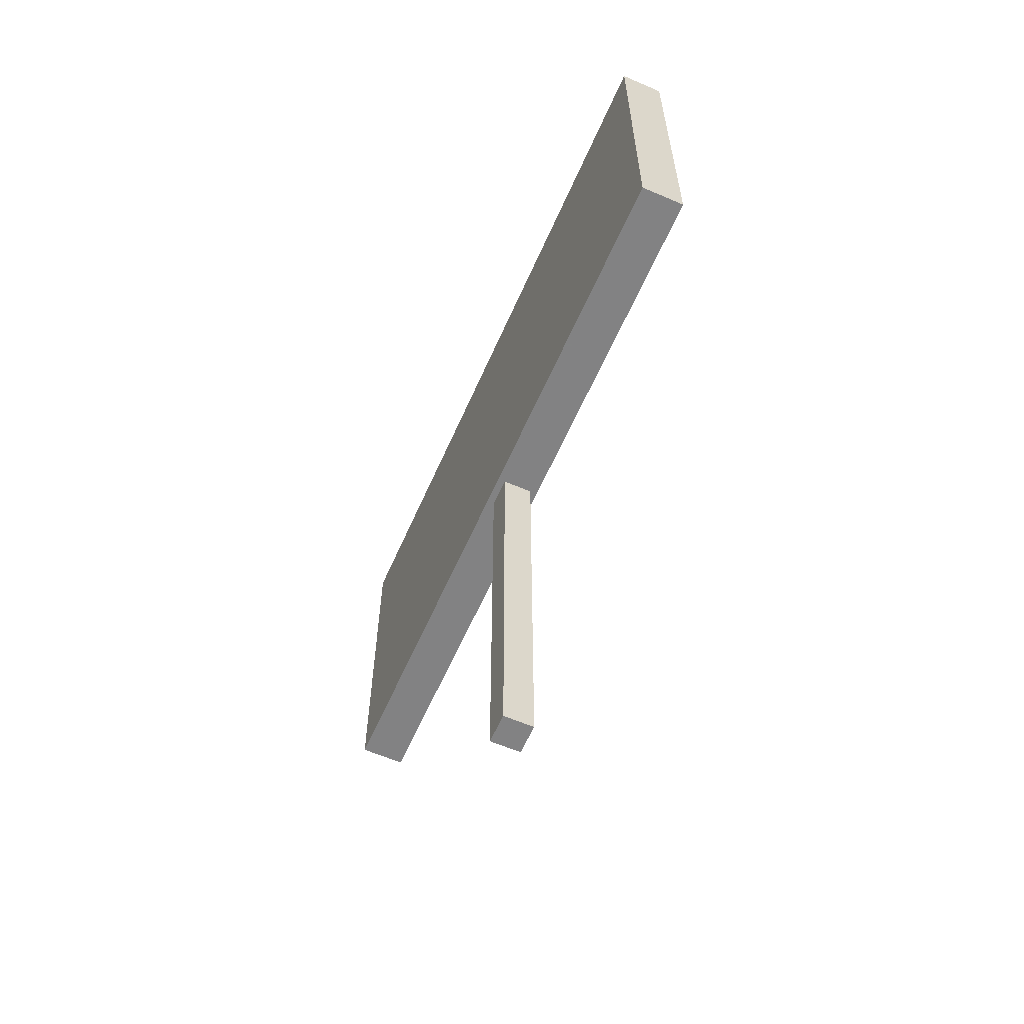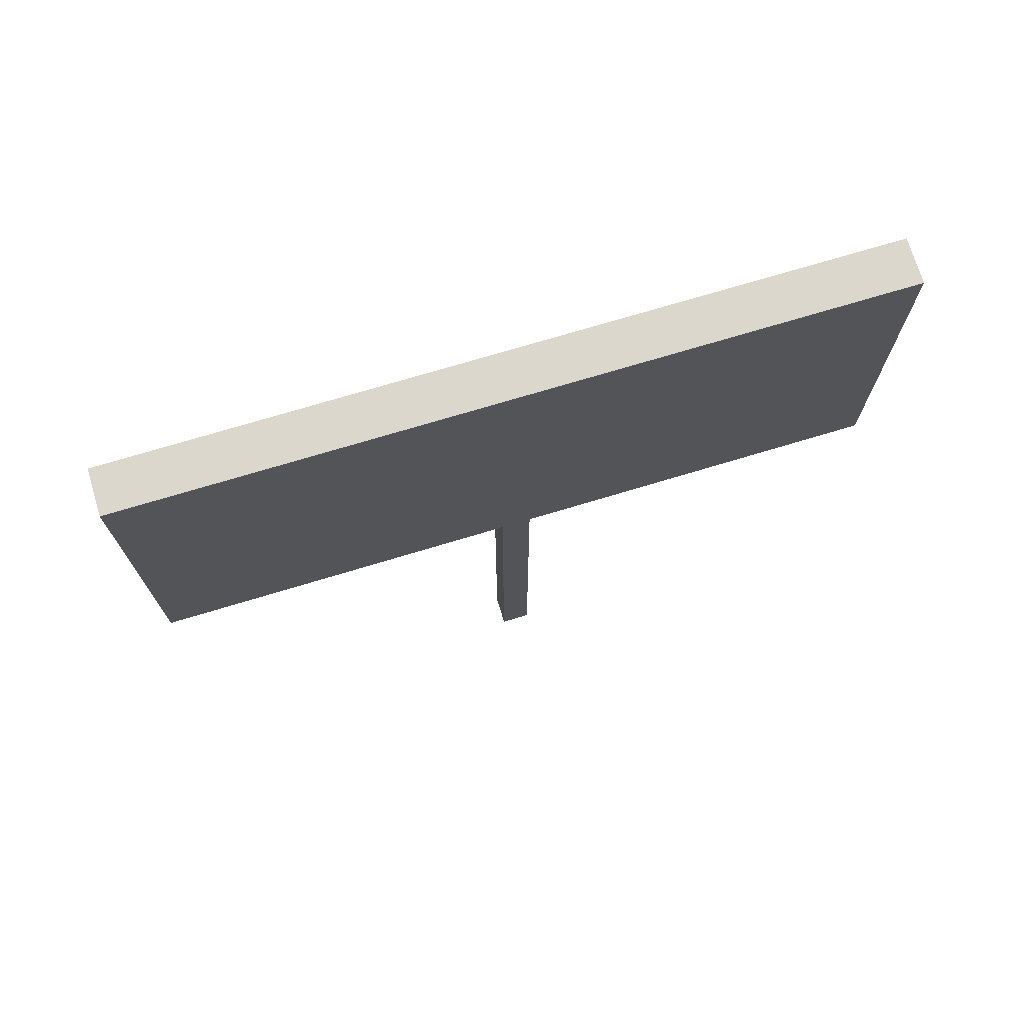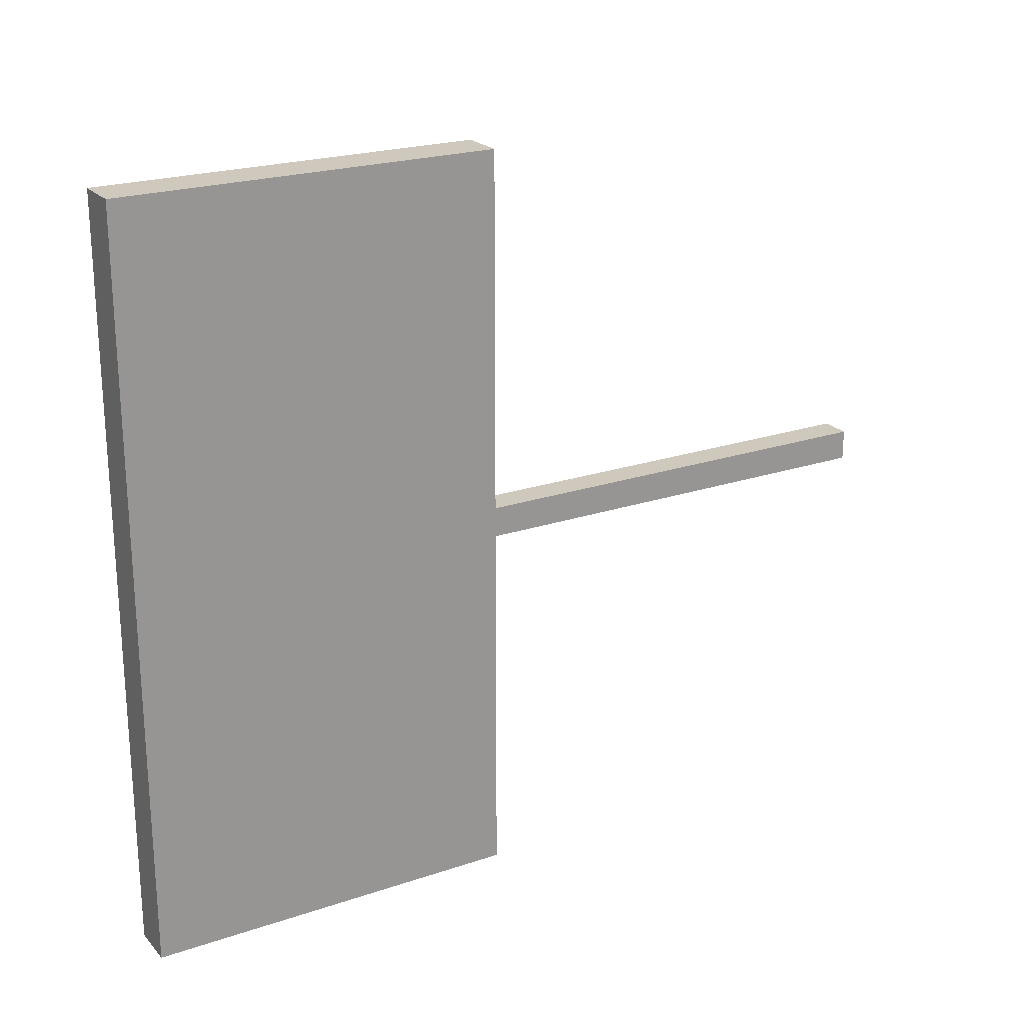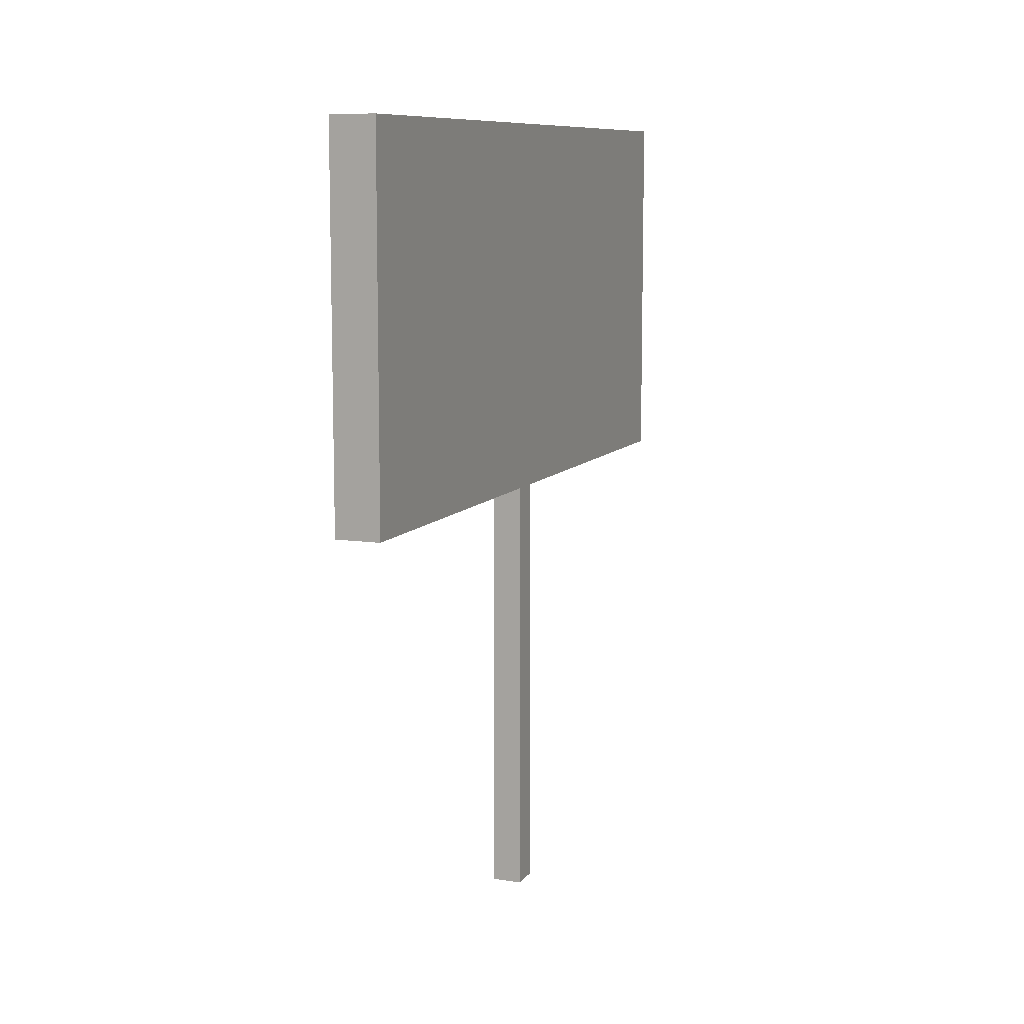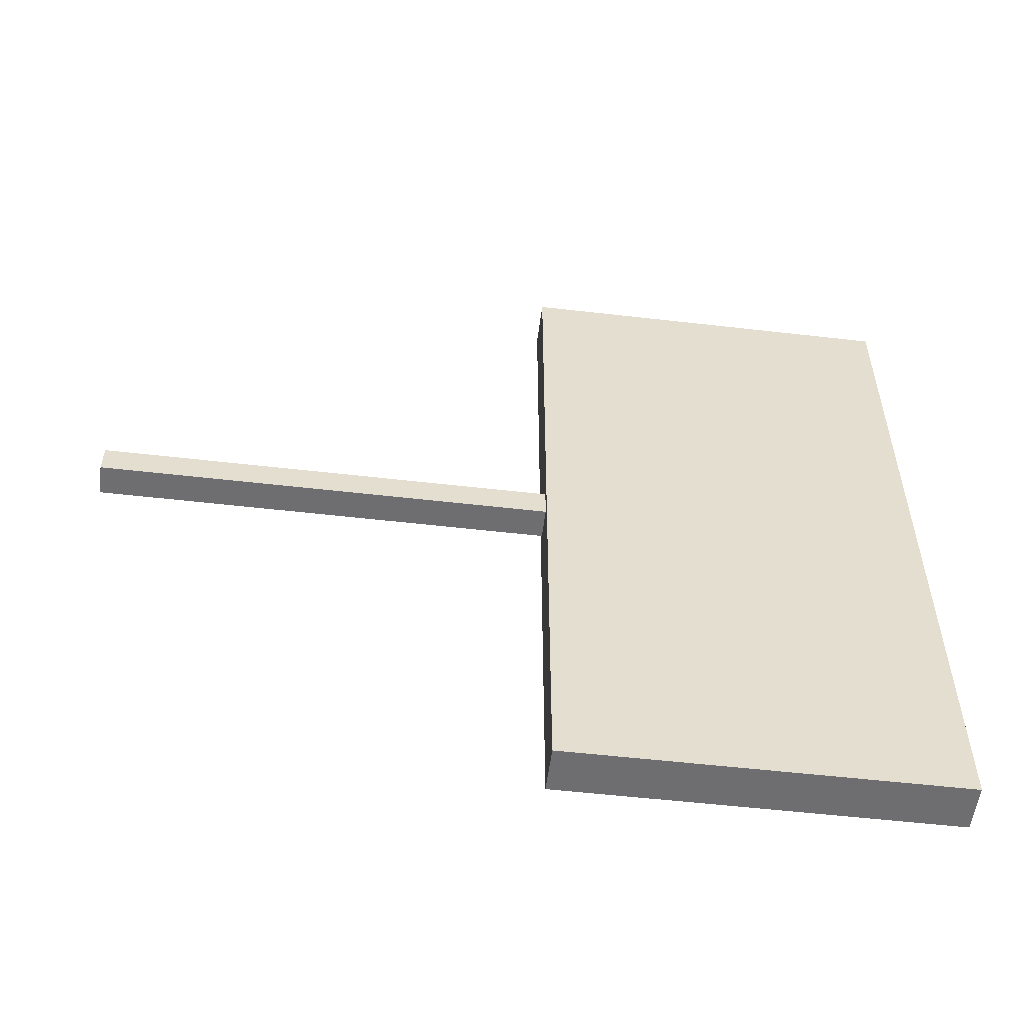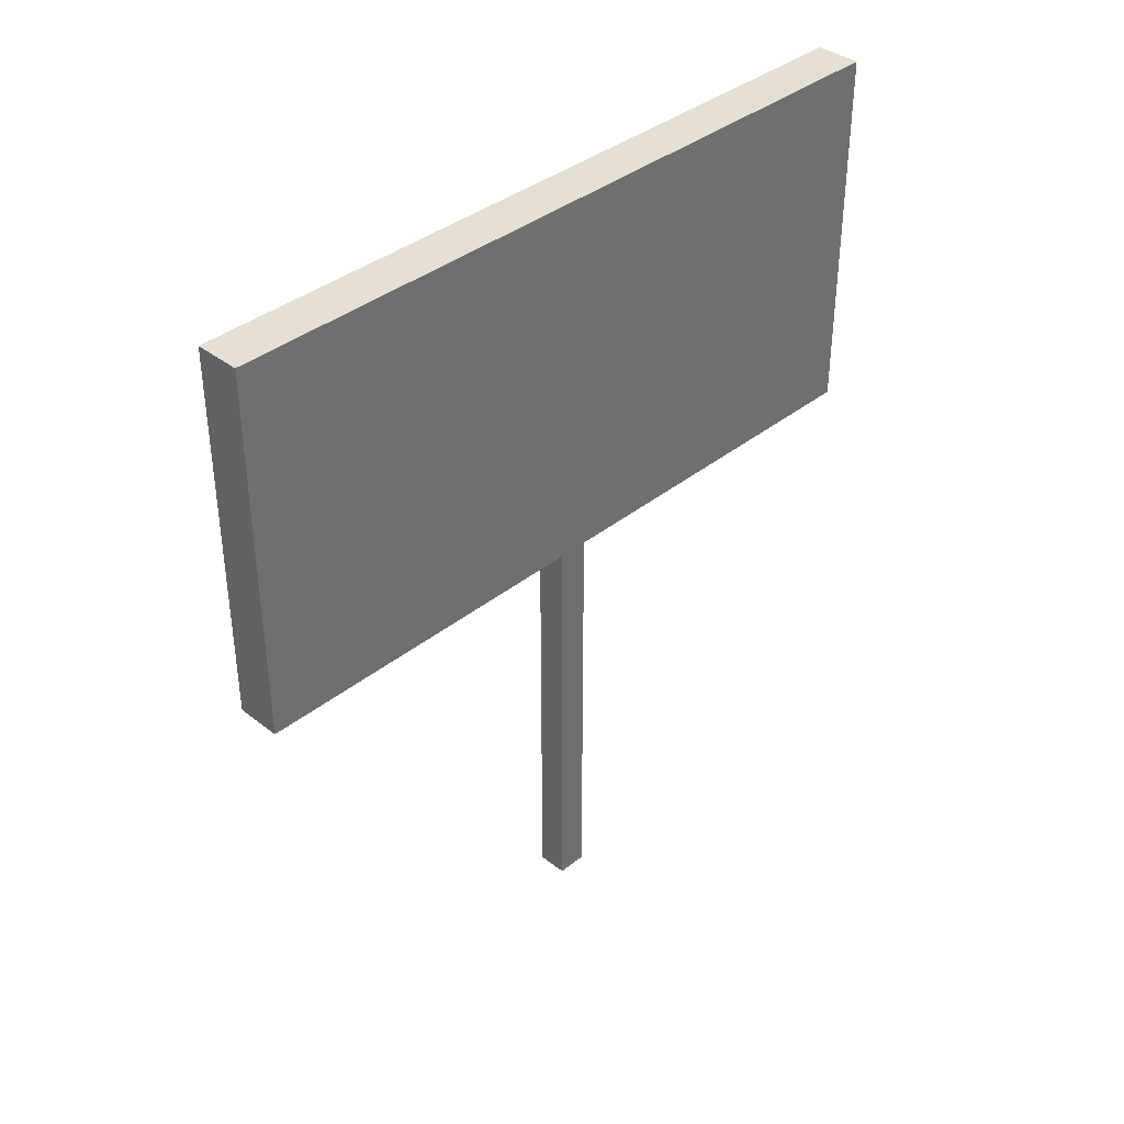
<metadata>
{"format":"obj","ext":"obj","renderer":"f3d","projection":"perspective","resolution":1024,"background":"white","views":[{"elev":-60.9,"azim":156.3,"up":"+Y"},{"elev":72.8,"azim":73.2,"up":"+Y"},{"elev":22.3,"azim":-120.3,"up":"+Z"},{"elev":9.5,"azim":-158.4,"up":"+Y"},{"elev":-54.4,"azim":83.0,"up":"+Z"},{"elev":38.0,"azim":44.7,"up":"+Y"}]}
</metadata>
<code>
o Cube.001
v 0.47 0.585 1
v 0.47 1.085 1
v 0.47 0.585 0
v 0.47 1.085 0
v 0.53 0.585 1
v 0.53 1.085 1
v 0.53 0.585 0
v 0.53 1.085 0
f 2 3 1
f 4 7 3
f 8 5 7
f 6 1 5
f 7 1 3
f 4 6 8
f 2 4 3
f 4 8 7
f 8 6 5
f 6 2 1
f 7 5 1
f 4 2 6
o Cube
v 0.52 0 0.48
v 0.52 0 0.52
v 0.48 0 0.52
v 0.48 0 0.48
v 0.52 0.5972 0.48
v 0.52 0.5972 0.52
v 0.48 0.5972 0.52
v 0.48 0.5972 0.48
f 10 12 9
f 13 15 14
f 13 10 9
f 14 11 10
f 15 12 11
f 9 16 13
f 10 11 12
f 13 16 15
f 13 14 10
f 14 15 11
f 15 16 12
f 9 12 16

</code>
